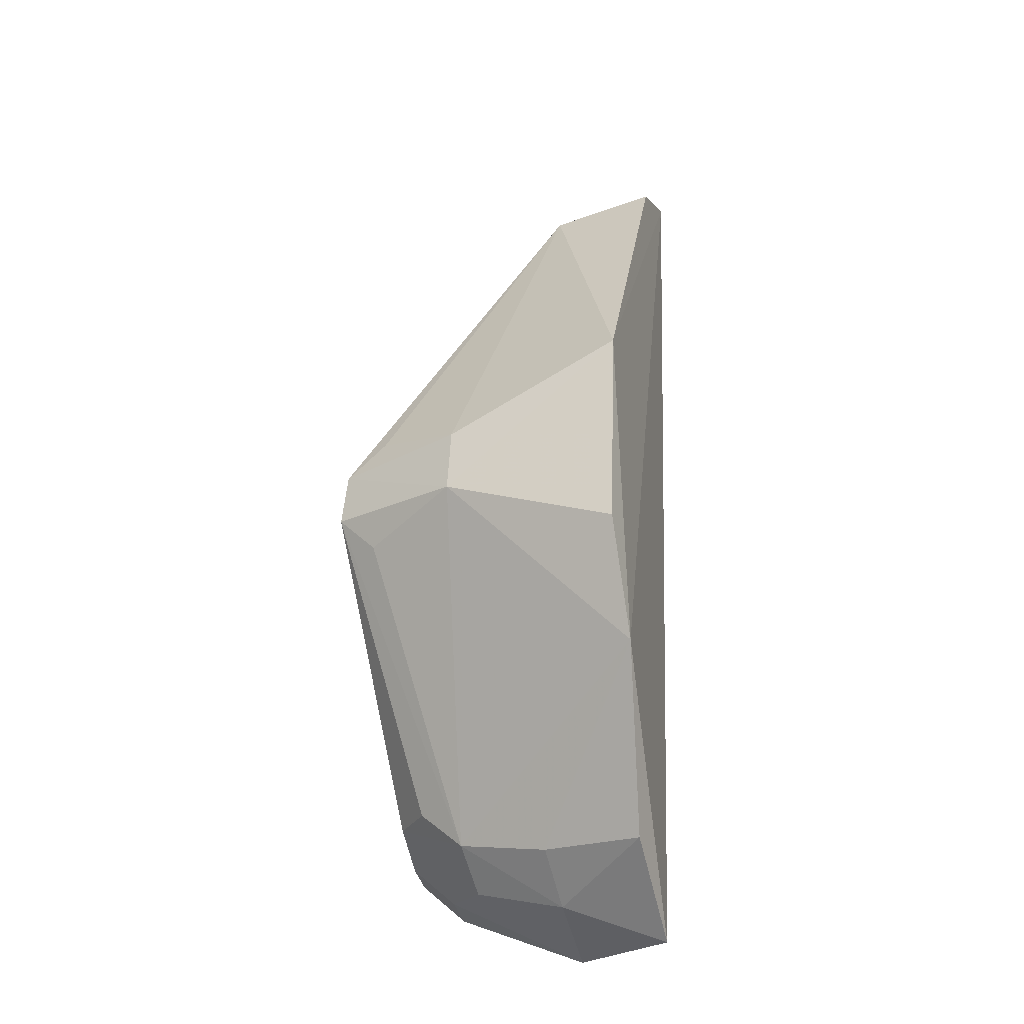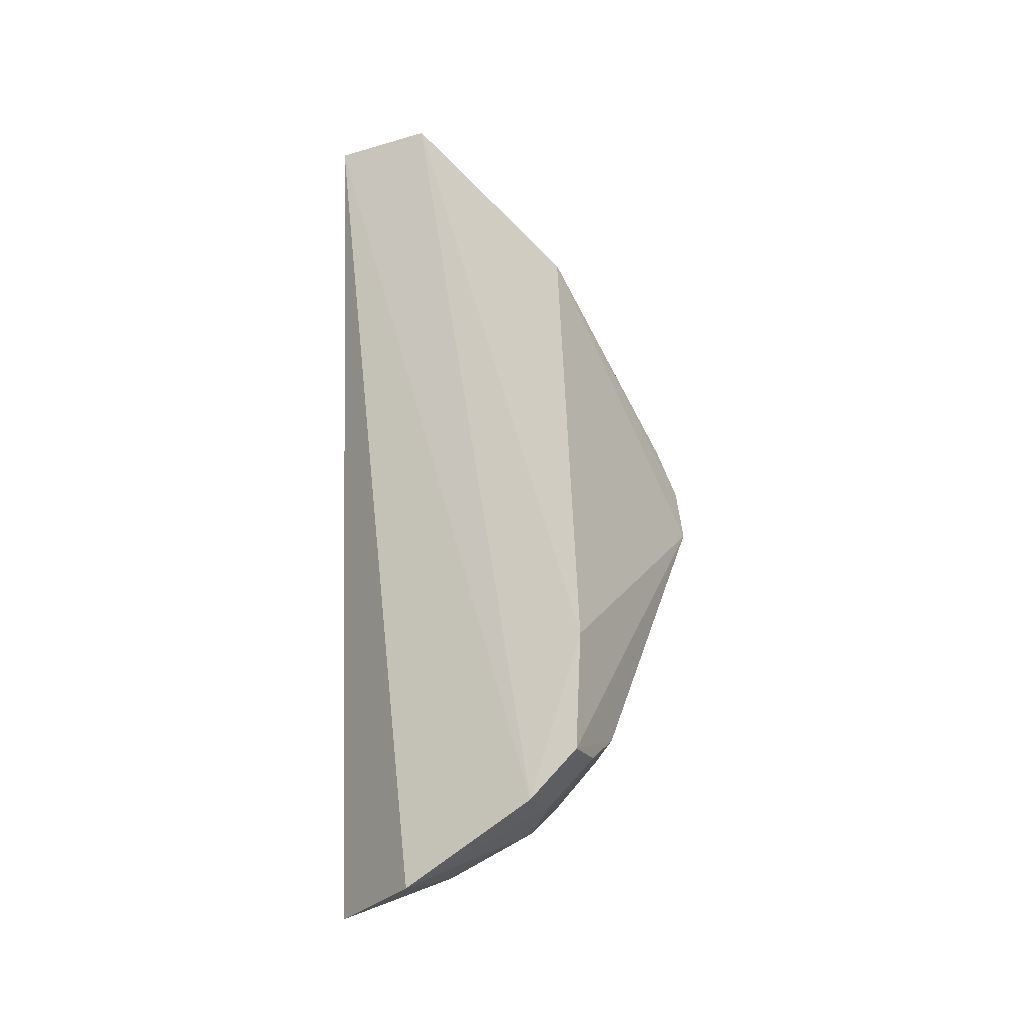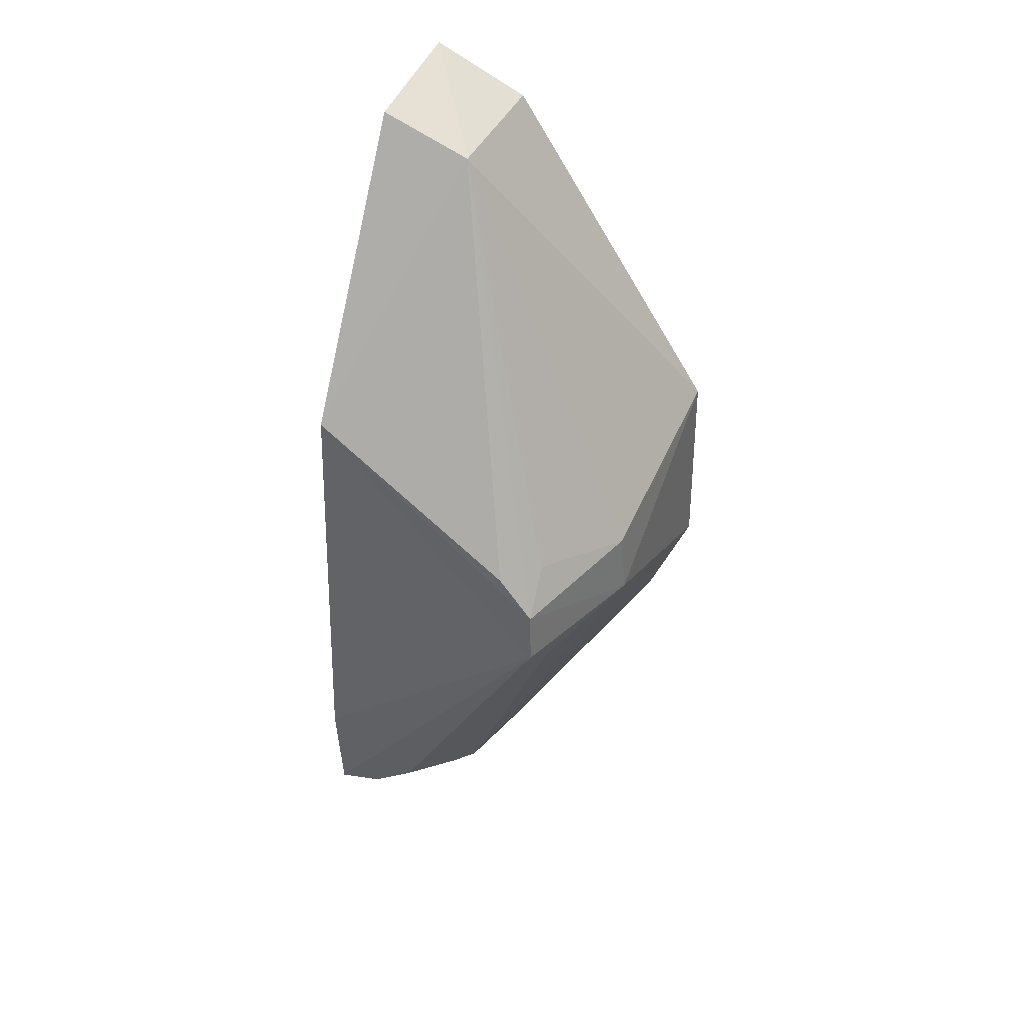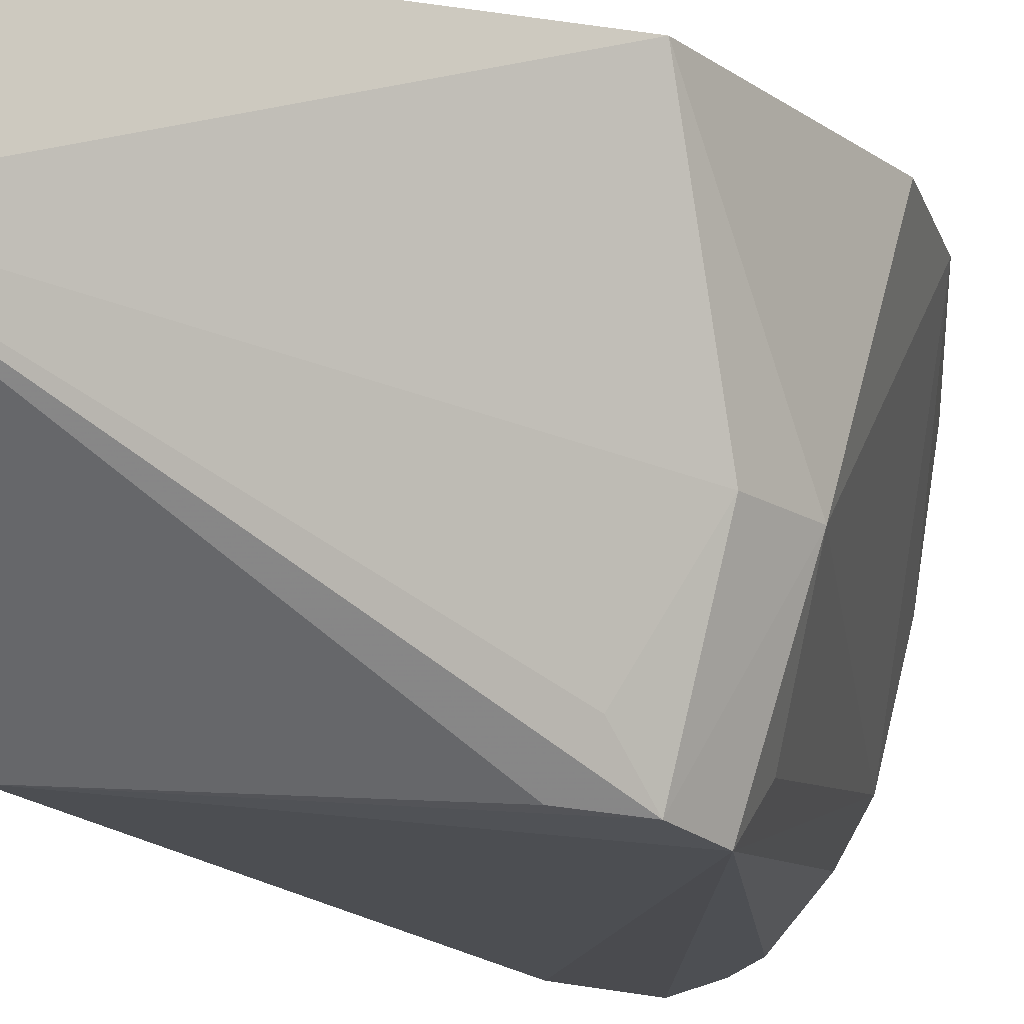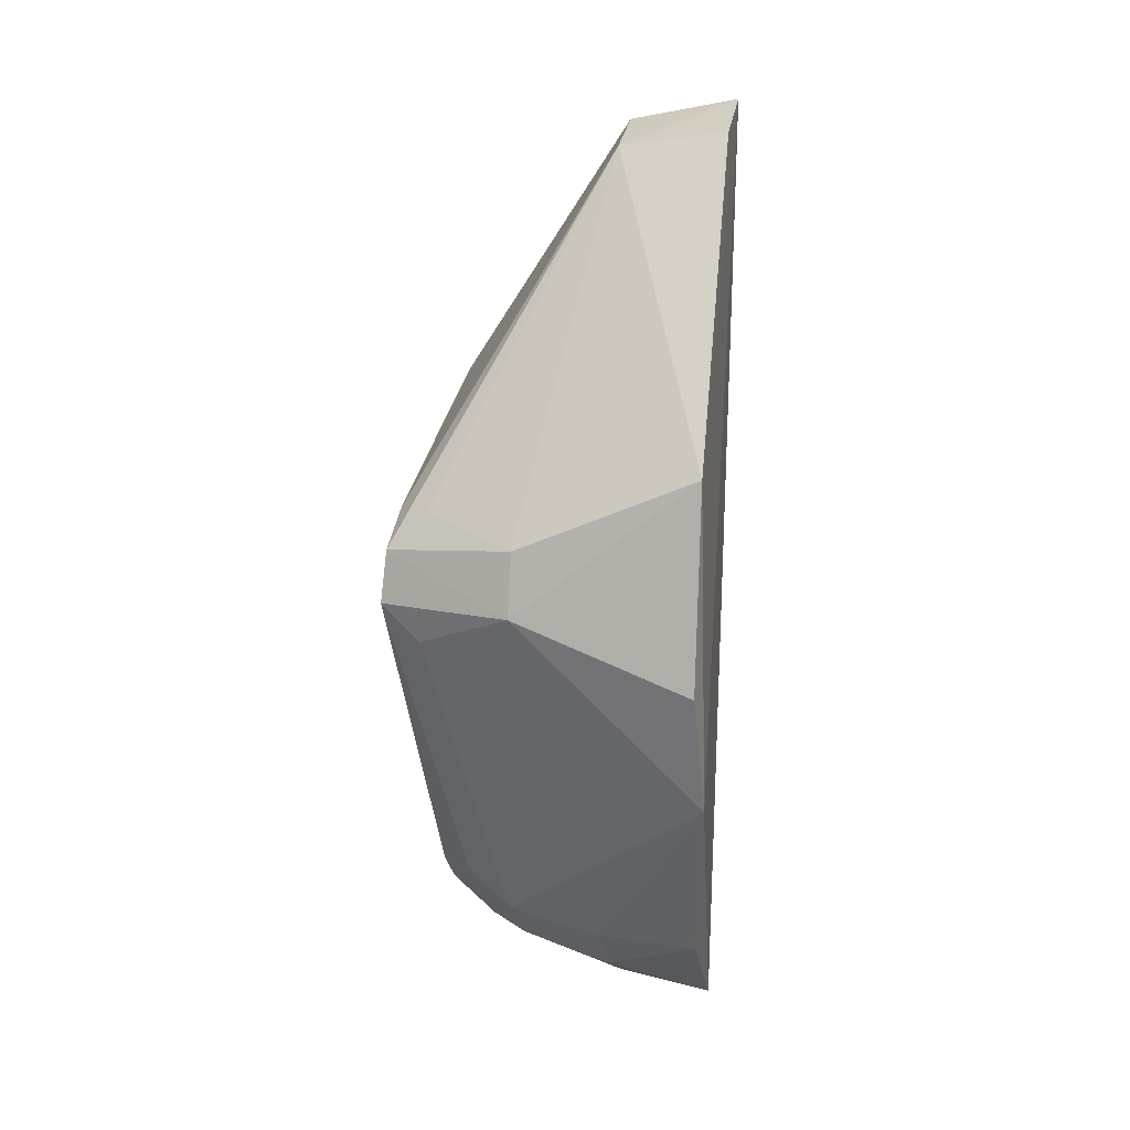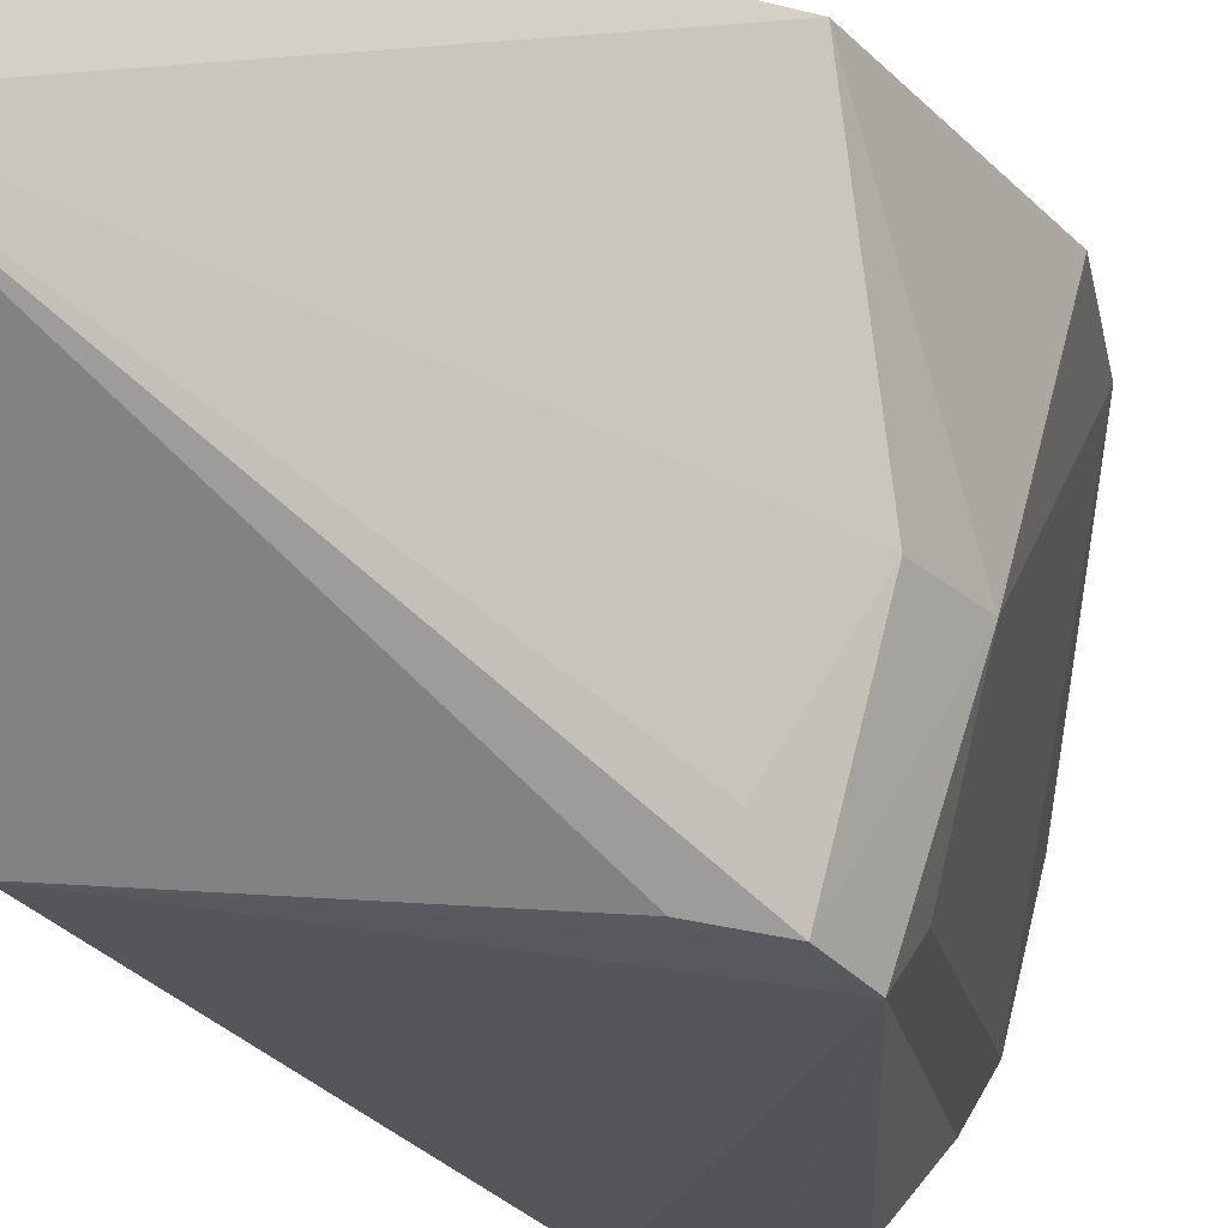
<metadata>
{"format":"obj","ext":"obj","renderer":"f3d","projection":"perspective","resolution":1024,"background":"white","views":[{"elev":-26.0,"azim":-70.7,"up":"+Y"},{"elev":-30.2,"azim":120.3,"up":"+Y"},{"elev":44.2,"azim":-155.2,"up":"+Y"},{"elev":-15.7,"azim":-145.9,"up":"+Z"},{"elev":7.8,"azim":-76.6,"up":"+Y"},{"elev":-24.0,"azim":-149.7,"up":"+Z"}]}
</metadata>
<code>
v -0.06241 -0.1154 -0.4196
v -0.04646 -0.1016 -0.4816
v -0.04891 -0.116 -0.4466
v -0.04824 0.1212 -0.4163
v -0.1226 -0.006002 -0.459
v -0.08061 -0.09024 -0.4698
v -0.1241 0.02859 -0.4122
v -0.04876 0.05014 -0.4896
v -0.06889 -0.1004 -0.4692
v -0.1145 -0.05221 -0.4126
v -0.0693 0.1084 -0.4437
v -0.04742 0.1167 -0.445
v -0.1104 -0.004995 -0.4948
v -0.0582 -0.08943 -0.492
v -0.05767 -0.09949 -0.4804
v -0.07188 -0.1065 -0.4448
v -0.1256 -0.0227 -0.4134
v -0.07138 0.111 -0.4152
v -0.0472 -0.06237 -0.4951
v -0.1105 -0.01438 -0.4848
v -0.1006 0.01787 -0.4924
v -0.121 0.01031 -0.4586
v -0.06904 -0.08103 -0.4914
v -0.08921 -0.09496 -0.4188
v -0.04734 -0.09126 -0.4934
v -0.1097 0.008317 -0.4934
v -0.07972 -0.08066 -0.4815
v -0.0848 -0.09458 -0.4452
v -0.1083 0.0177 -0.4833
f 1 3 4
f 3 2 4
f 10 5 6
f 10 1 4
f 10 4 7
f 12 4 2
f 12 11 4
f 12 8 11
f 15 2 3
f 15 3 9
f 15 14 2
f 15 9 14
f 16 9 3
f 16 3 1
f 16 6 9
f 17 10 7
f 17 7 5
f 17 5 10
f 18 11 7
f 18 7 4
f 18 4 11
f 19 12 2
f 19 8 12
f 19 13 8
f 20 13 6
f 20 6 5
f 20 5 13
f 21 11 8
f 22 5 7
f 22 7 11
f 23 14 9
f 23 9 6
f 24 16 1
f 24 1 10
f 25 19 2
f 25 2 14
f 25 13 19
f 25 23 13
f 25 14 23
f 26 21 8
f 26 8 13
f 26 13 5
f 26 5 22
f 26 11 21
f 27 23 6
f 27 6 13
f 27 13 23
f 28 24 10
f 28 10 6
f 28 6 16
f 28 16 24
f 29 26 22
f 29 22 11
f 29 11 26

</code>
